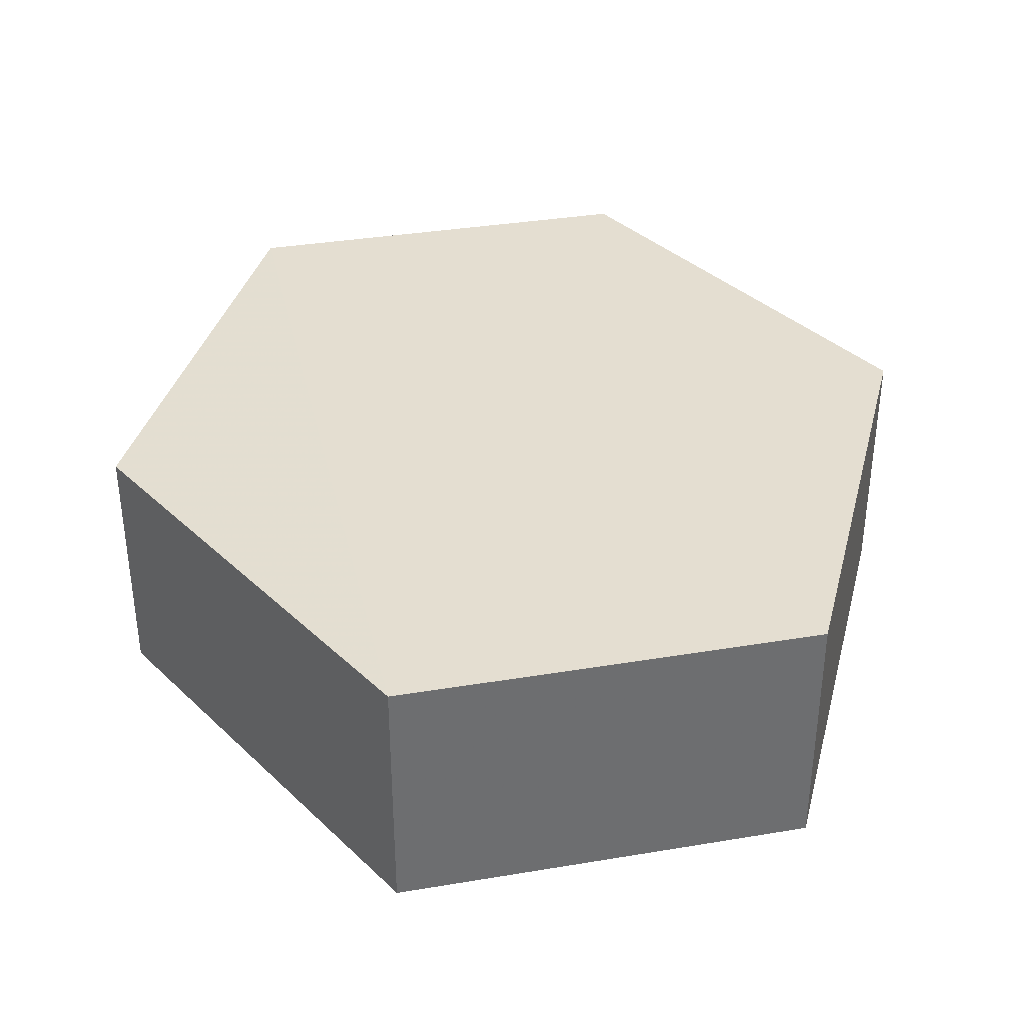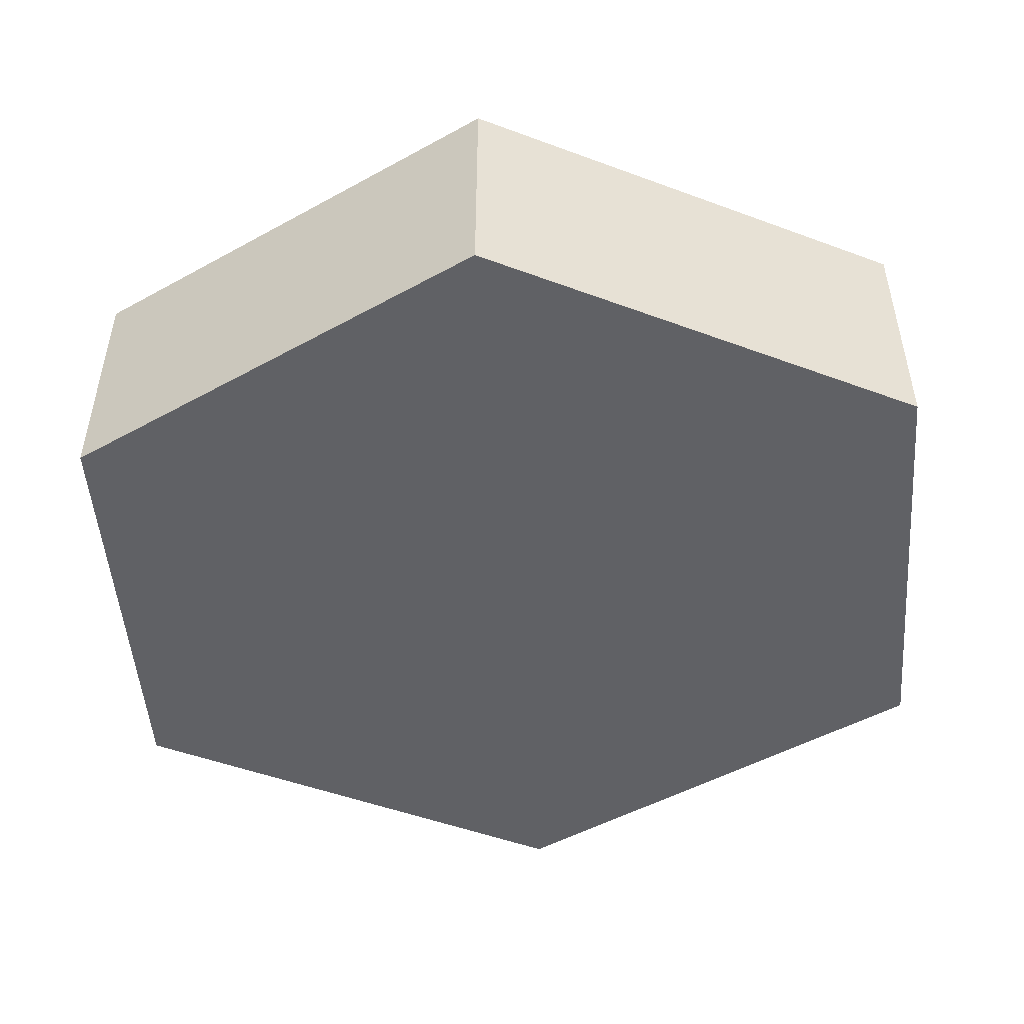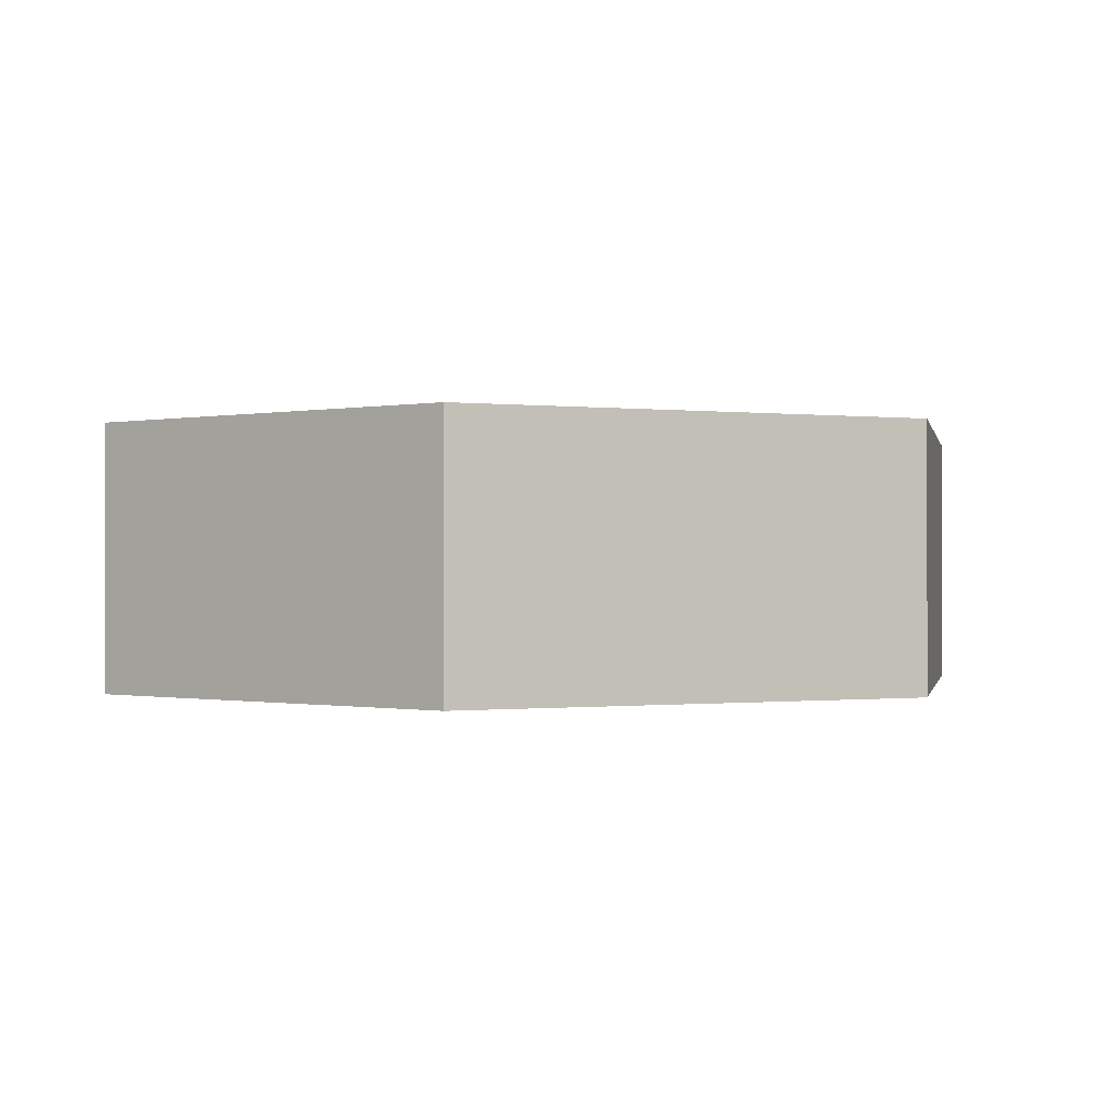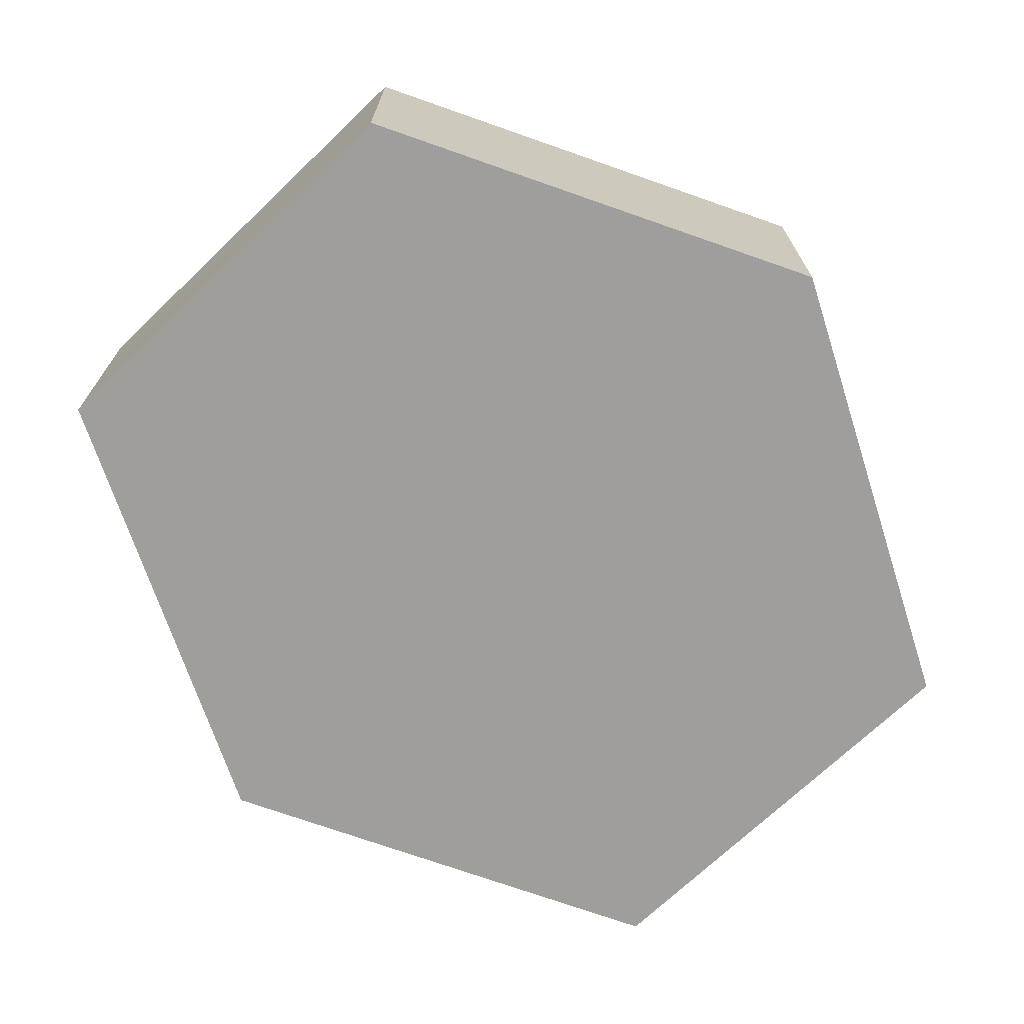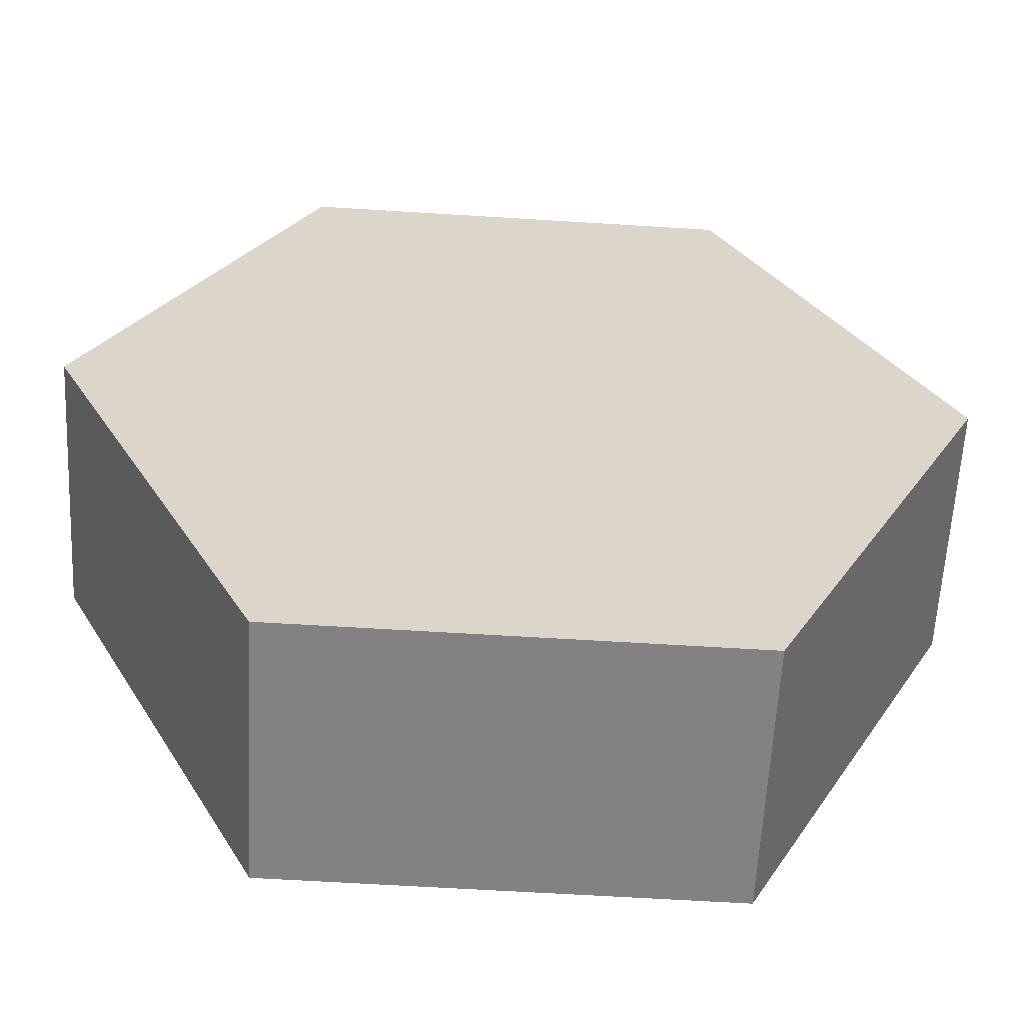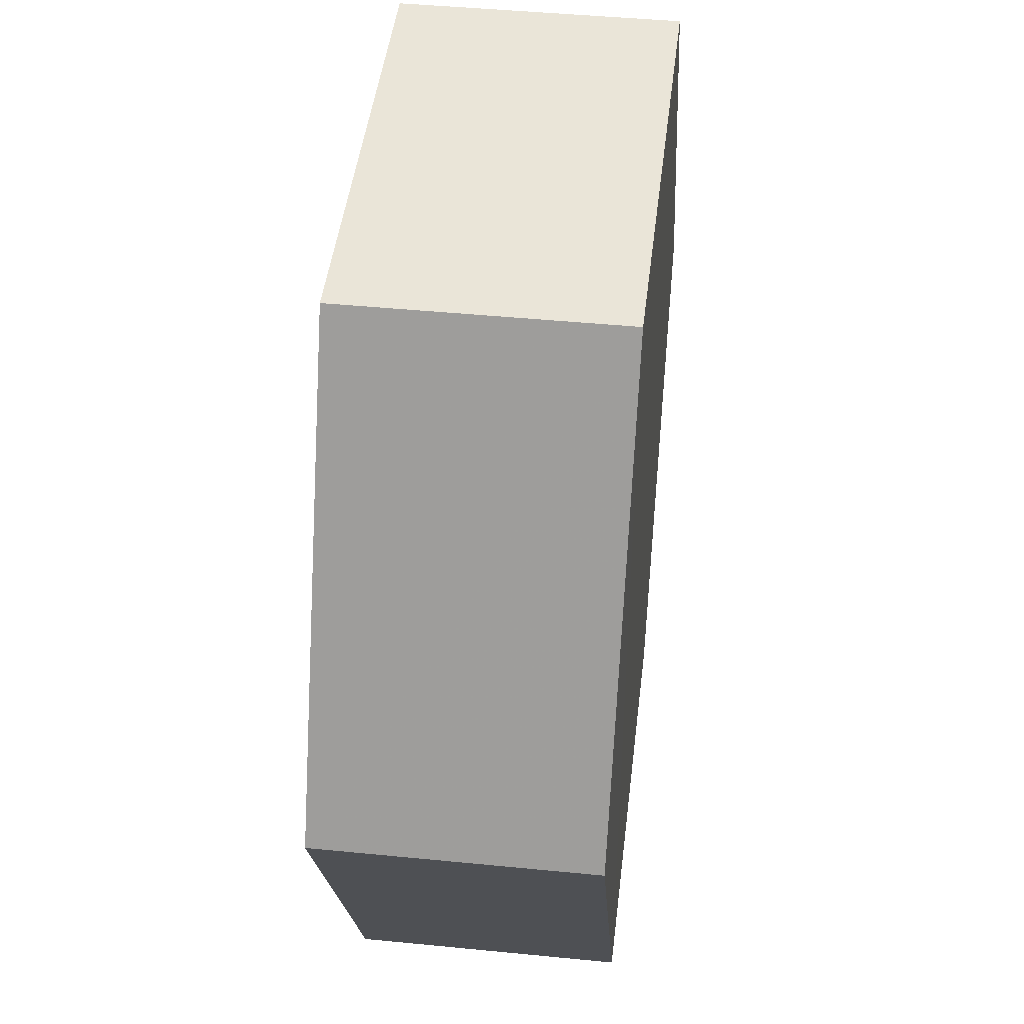
<metadata>
{"format":"obj","ext":"obj","renderer":"f3d","projection":"perspective","resolution":1024,"background":"white","views":[{"elev":36.4,"azim":-12.5,"up":"+Z"},{"elev":-49.8,"azim":94.5,"up":"+Z"},{"elev":-0.3,"azim":-142.0,"up":"+Z"},{"elev":-70.8,"azim":44.2,"up":"+Z"},{"elev":-60.5,"azim":176.4,"up":"+Y"},{"elev":44.6,"azim":96.6,"up":"+Y"}]}
</metadata>
<code>
o 10512
v 2159 1876 9.734
v 2159 1876 9.722
v 2159 1876 9.734
v 2159 1877 9.734
v 2159 1876 9.734
v 2159 1877 9.734
v 2159 1876 9.722
v 2159 1877 9.722
v 2159 1877 9.734
v 2159 1876 9.734
v 2159 1877 9.734
v 2159 1876 9.734
v 2159 1876 9.734
v 2159 1876 9.722
v 2159 1876 9.734
v 2159 1876 9.734
v 2159 1876 9.734
v 2159 1877 9.734
v 2159 1877 9.722
v 2159 1877 9.722
v 2159 1876 9.722
v 2159 1876 9.722
v 2159 1876 9.722
v 2159 1876 9.734
v 2159 1876 9.722
v 2159 1877 9.722
v 2159 1876 9.722
v 2159 1876 9.722
v 2159 1876 9.722
v 2159 1876 9.722
v 2159 1877 9.722
v 2159 1876 9.734
f 1 2 3
f 3 4 5
f 6 7 1
f 8 4 9
f 6 10 11
f 12 8 11
f 13 14 12
f 11 15 16
f 2 15 17
f 18 17 15
f 2 19 20
f 18 20 19
f 21 20 22
f 23 8 21
f 23 24 25
f 25 18 26
f 26 27 28
f 10 27 29
f 30 10 21
f 31 32 30

</code>
